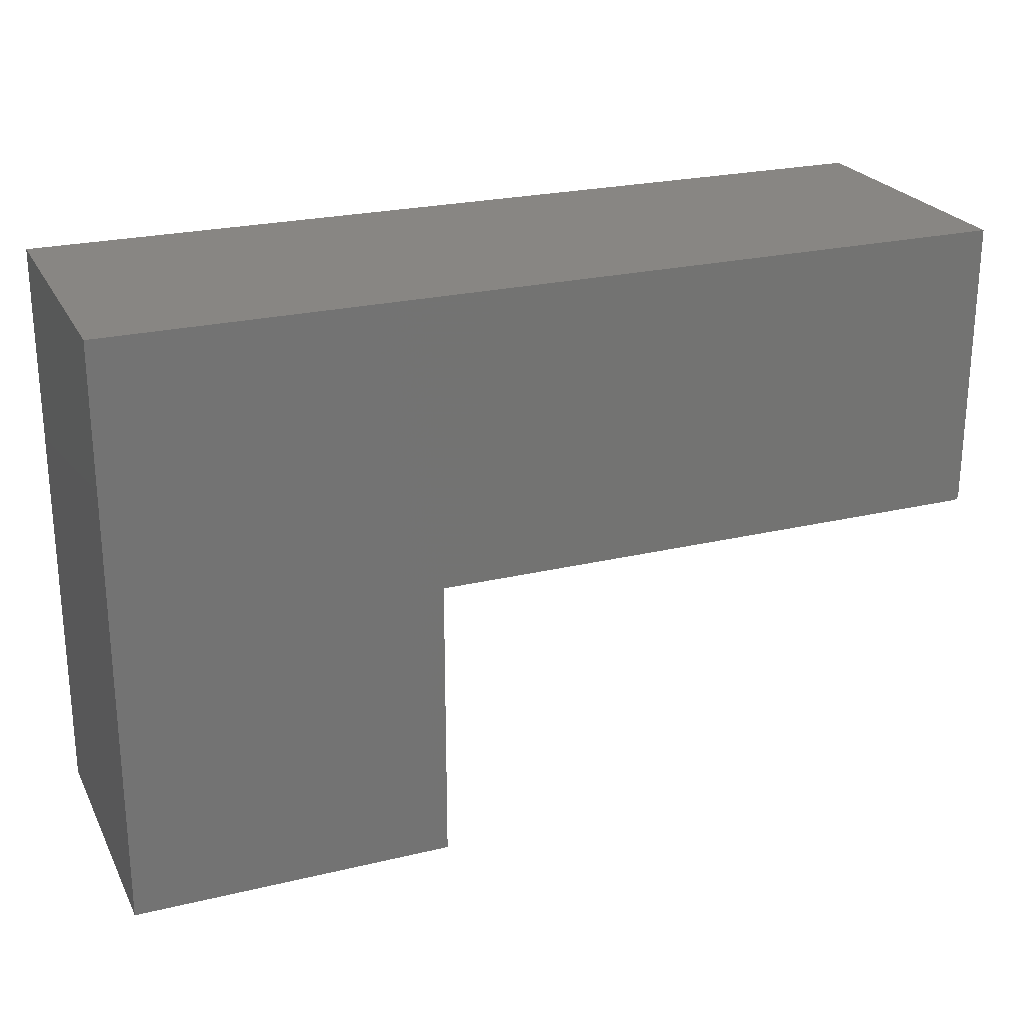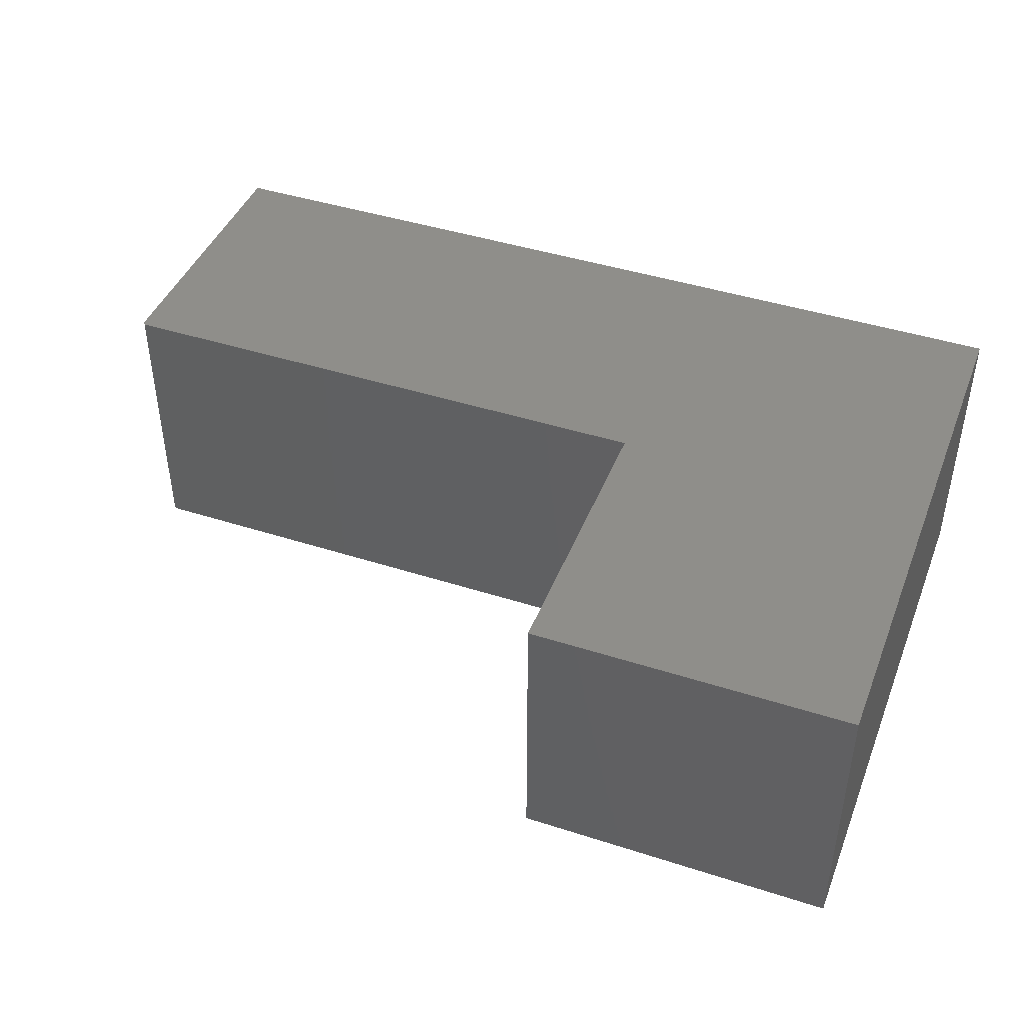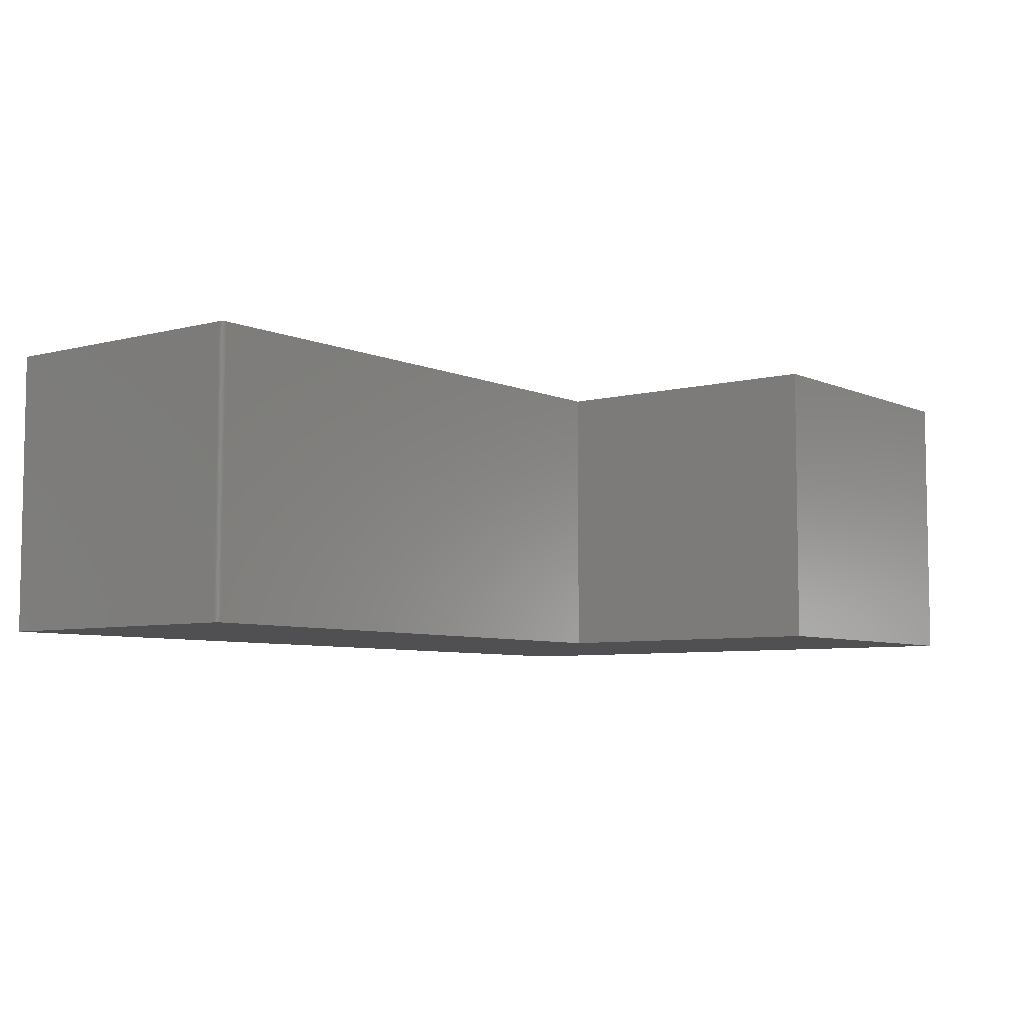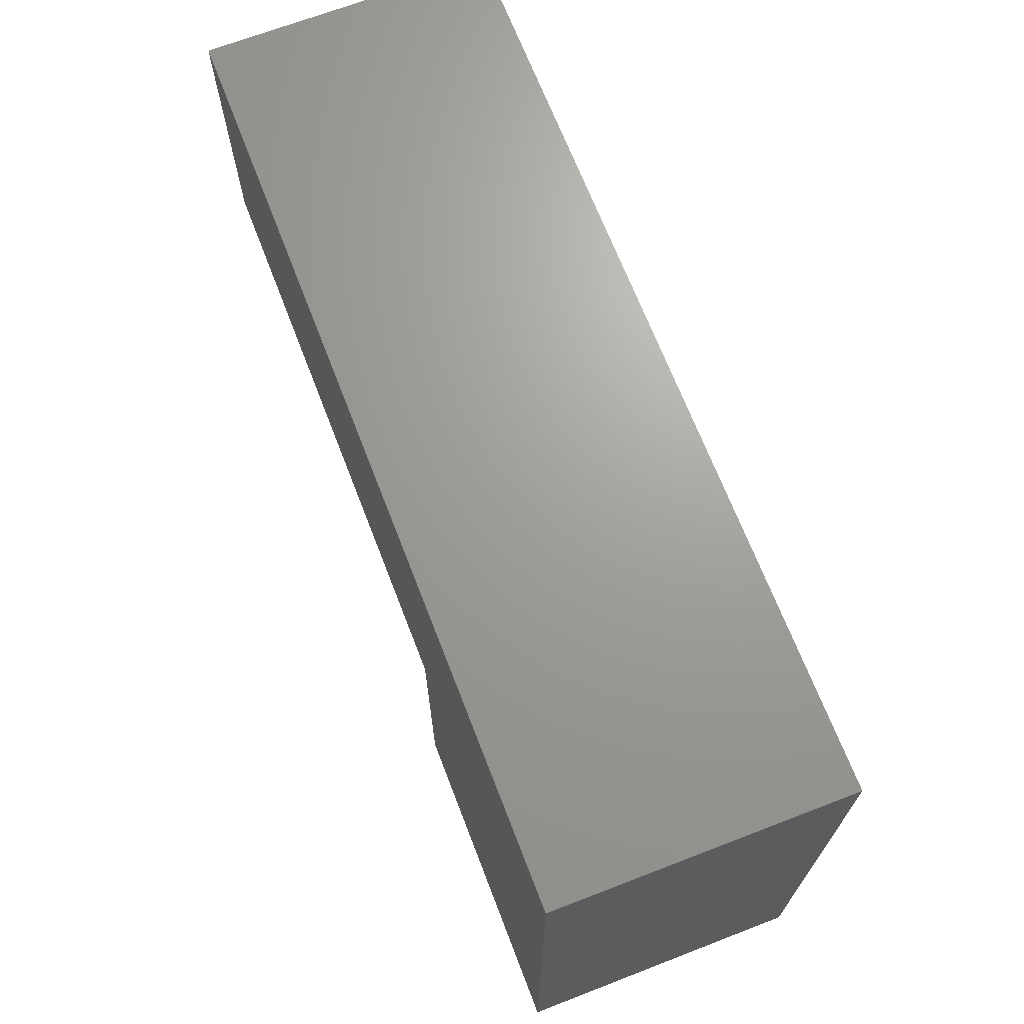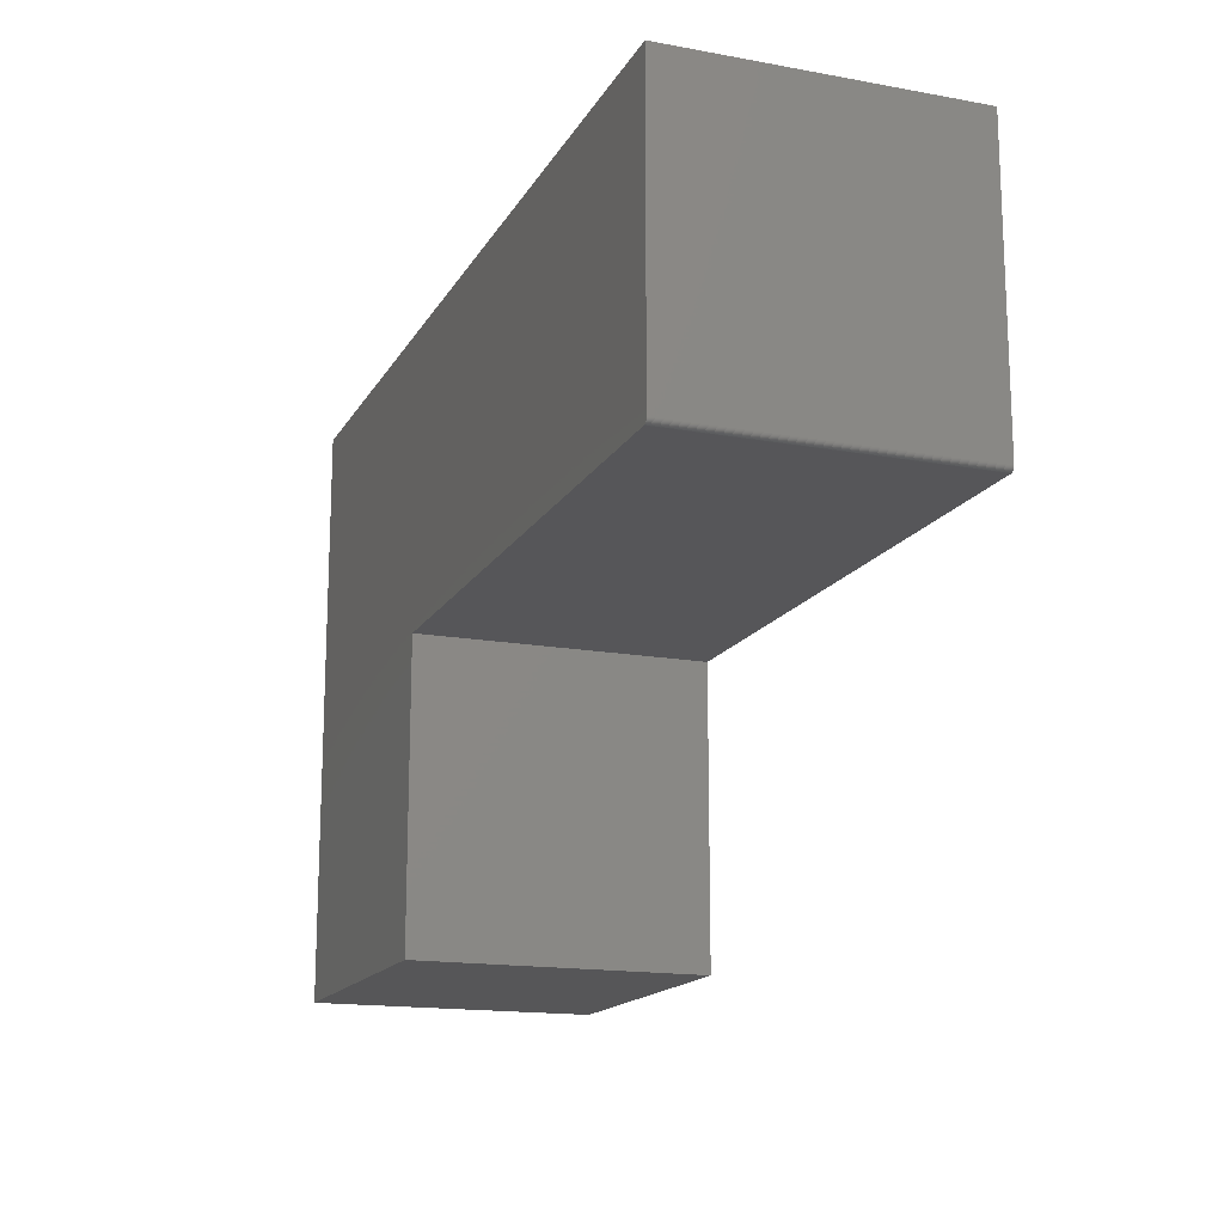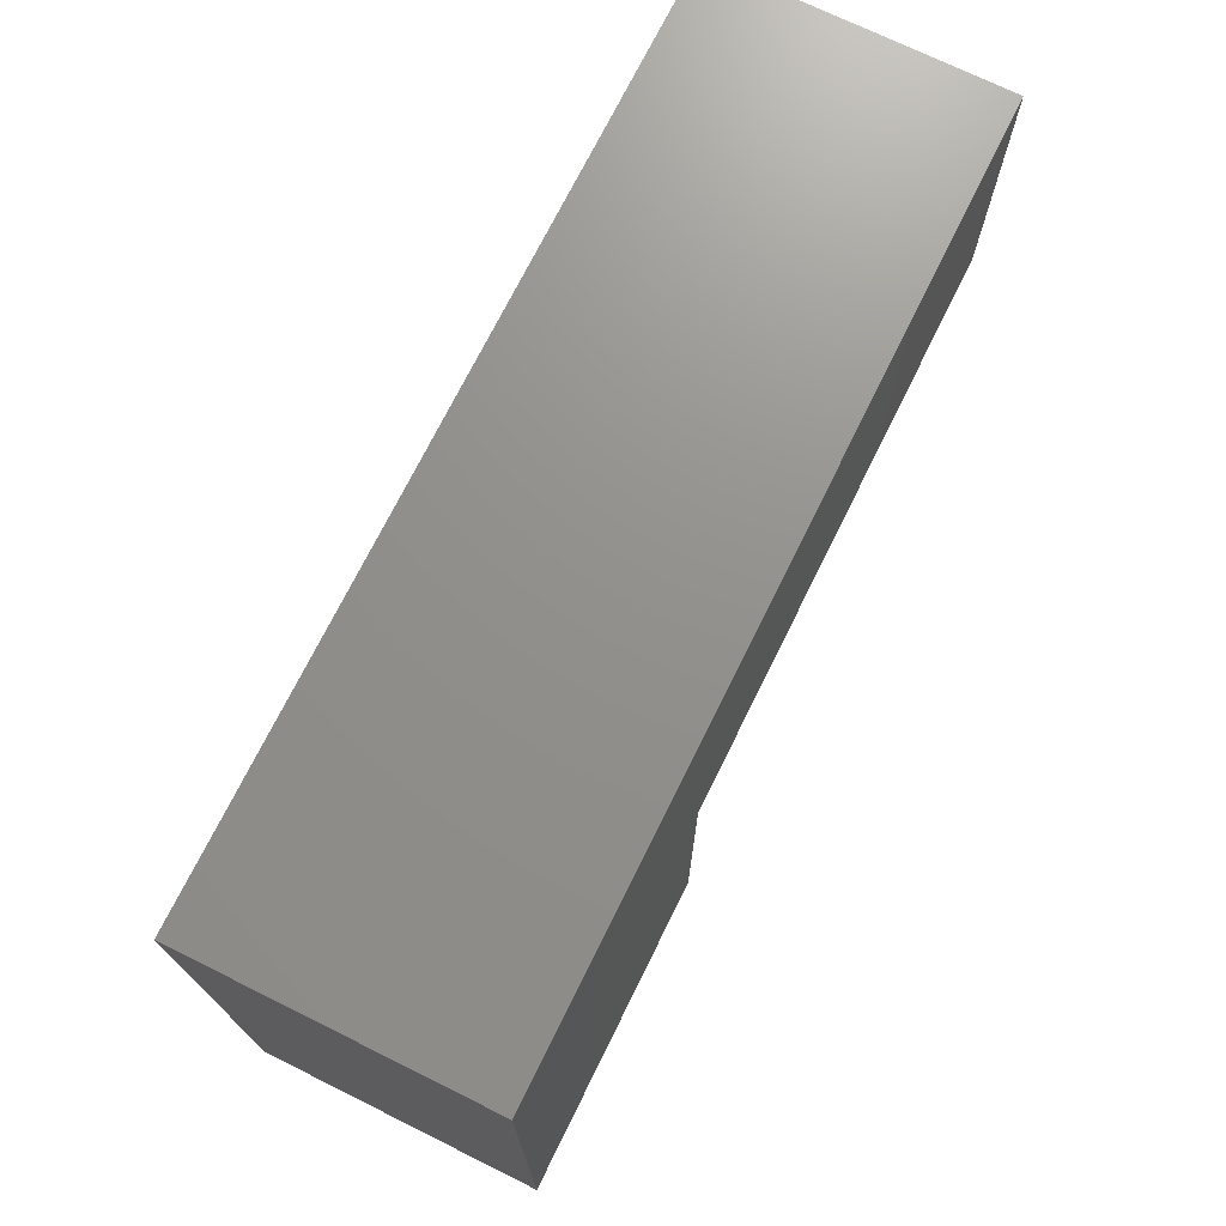
<metadata>
{"format":"stl","ext":"stl","renderer":"f3d","projection":"perspective","resolution":1024,"background":"white","views":[{"elev":24.0,"azim":158.3,"up":"+Y"},{"elev":43.5,"azim":20.8,"up":"+Z"},{"elev":-6.4,"azim":-52.2,"up":"+Z"},{"elev":68.6,"azim":68.9,"up":"+Y"},{"elev":-16.0,"azim":-110.6,"up":"+Y"},{"elev":72.2,"azim":116.3,"up":"+Y"}]}
</metadata>
<code>
# stl→obj: 28 verts, 52 faces
v 0.75 0.6588 0.4766
v -0.7422 0.6588 0.4766
v -0.7422 0.1797 0.4766
v -0.742 0.1782 0.4766
v -0.7416 0.1767 0.4766
v -0.7409 0.1753 0.4766
v -0.7399 0.1742 0.4766
v -0.7387 0.1732 0.4766
v -0.7374 0.1725 0.4766
v -0.7359 0.172 0.4766
v -0.7344 0.1719 0.4766
v 0.216 0.1719 0.4766
v 0.216 -0.315 0.4766
v 0.75 -0.315 0.4766
v 0.75 0.6588 0
v 0.75 -0.315 0
v 0.216 -0.315 0
v 0.216 0.1719 0
v -0.7344 0.1719 0
v -0.7359 0.172 0
v -0.7374 0.1725 0
v -0.7387 0.1732 0
v -0.7399 0.1742 0
v -0.7409 0.1753 0
v -0.7416 0.1767 0
v -0.742 0.1782 0
v -0.7422 0.1797 0
v -0.7422 0.6588 0
f 1 2 3
f 1 3 4
f 1 4 5
f 1 5 6
f 1 6 7
f 1 7 8
f 1 8 9
f 1 9 10
f 1 10 11
f 1 11 12
f 1 12 13
f 1 13 14
f 15 16 17
f 15 17 18
f 15 18 19
f 15 19 20
f 15 20 21
f 15 21 22
f 15 22 23
f 15 23 24
f 15 24 25
f 15 25 26
f 15 26 27
f 15 27 28
f 2 28 3
f 3 28 27
f 11 19 12
f 12 19 18
f 19 11 20
f 20 11 10
f 20 10 21
f 21 10 9
f 21 9 22
f 22 9 8
f 22 8 23
f 23 8 7
f 23 7 24
f 24 7 6
f 24 6 25
f 25 6 5
f 25 5 26
f 26 5 4
f 26 4 27
f 27 4 3
f 1 15 2
f 2 15 28
f 14 16 1
f 1 16 15
f 13 17 14
f 14 17 16
f 12 18 13
f 13 18 17

</code>
